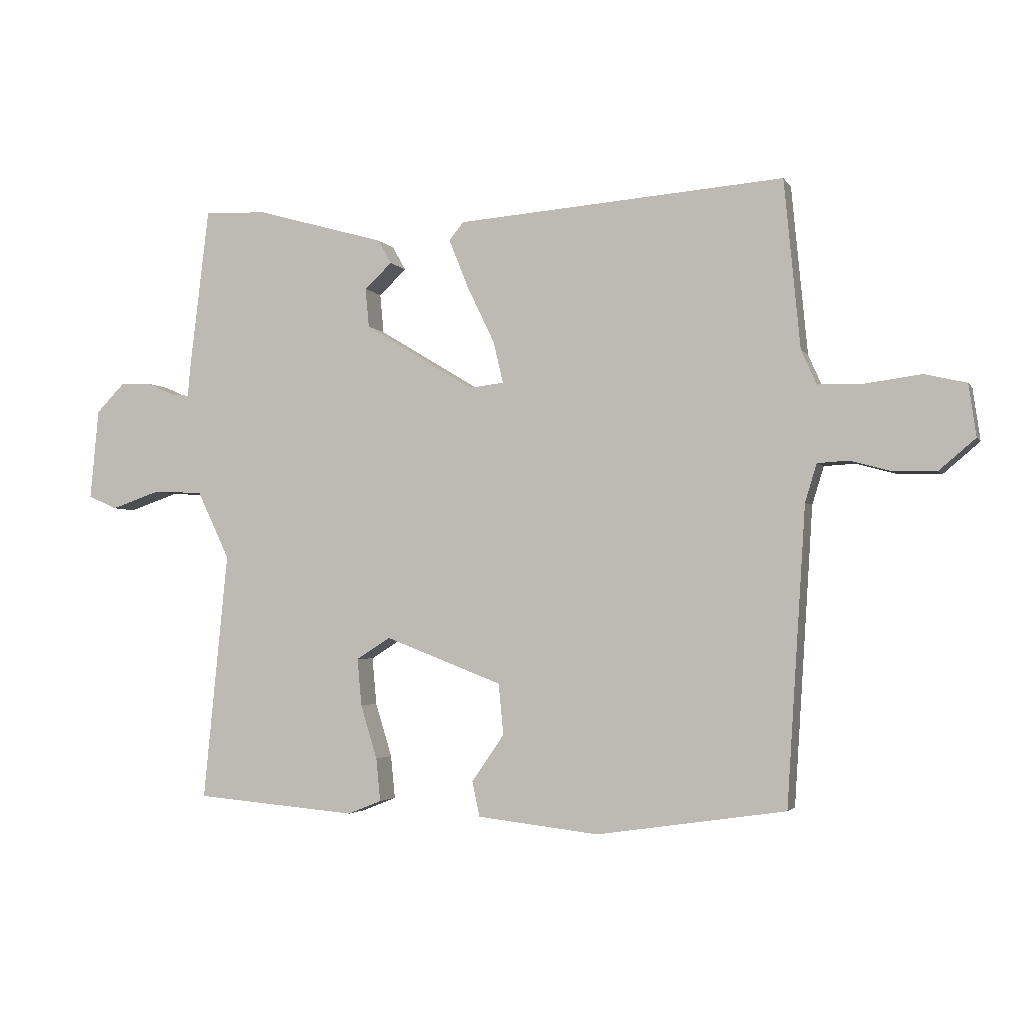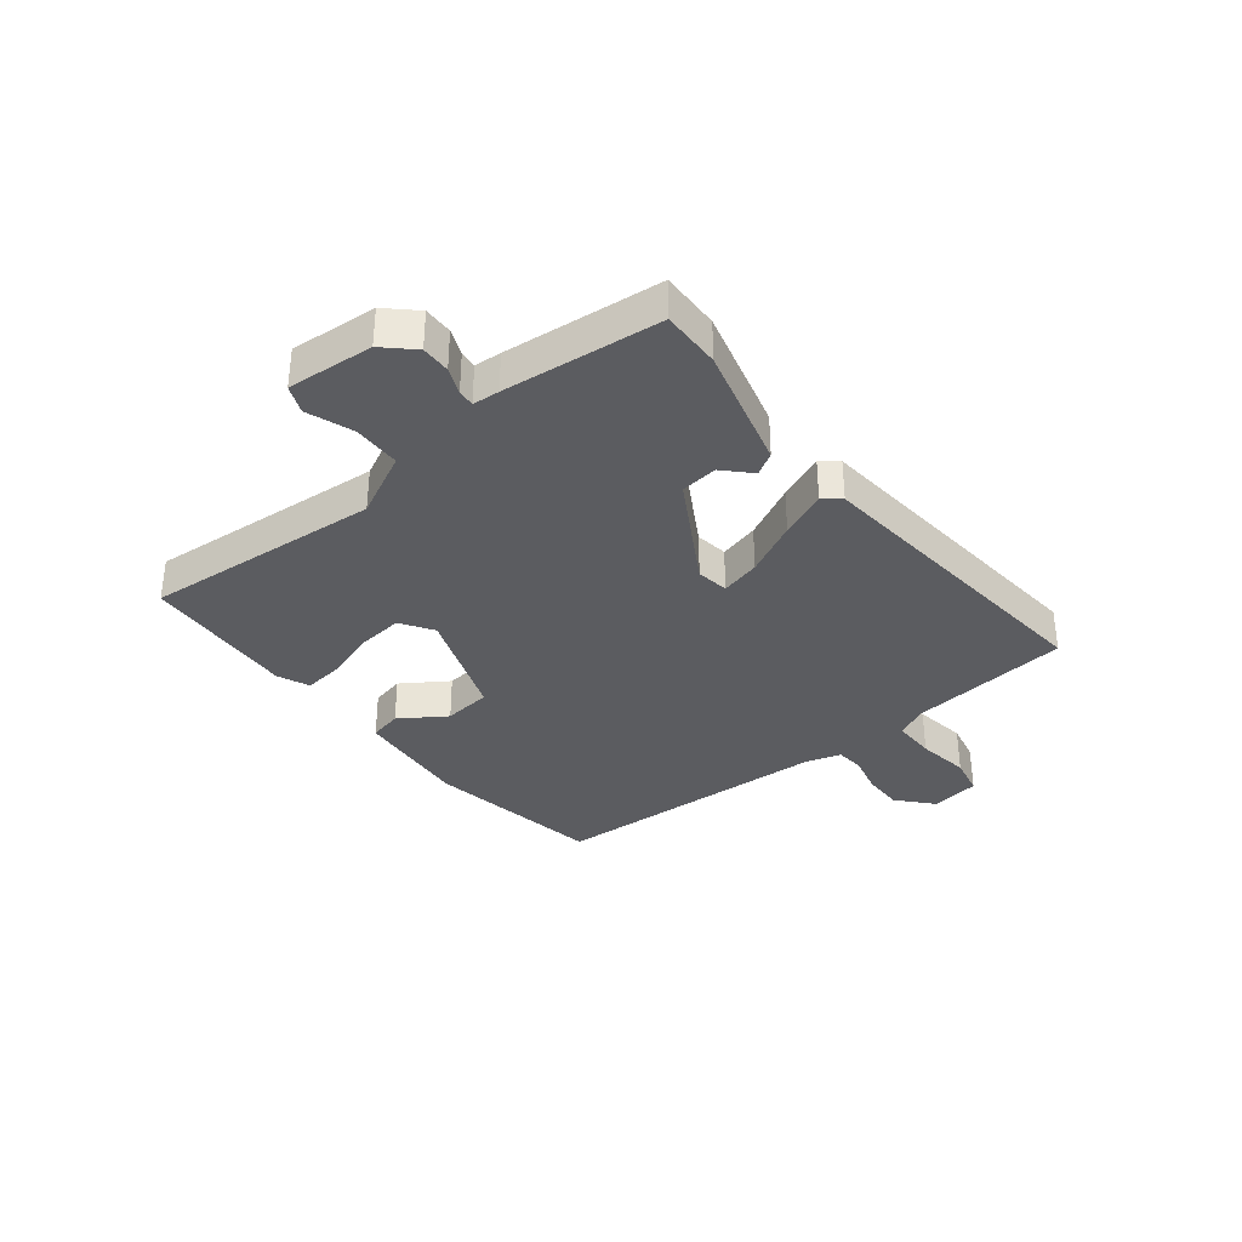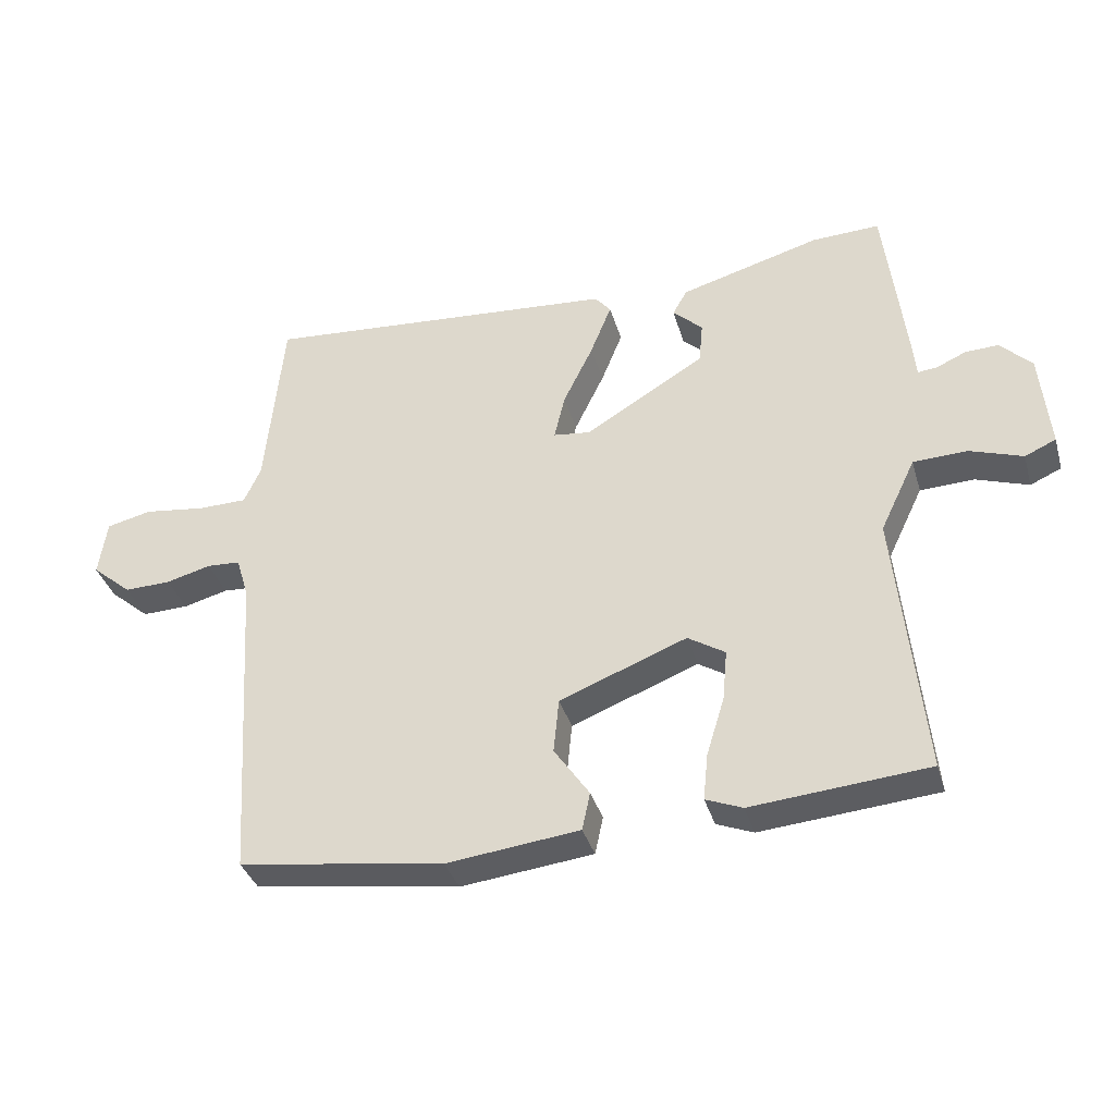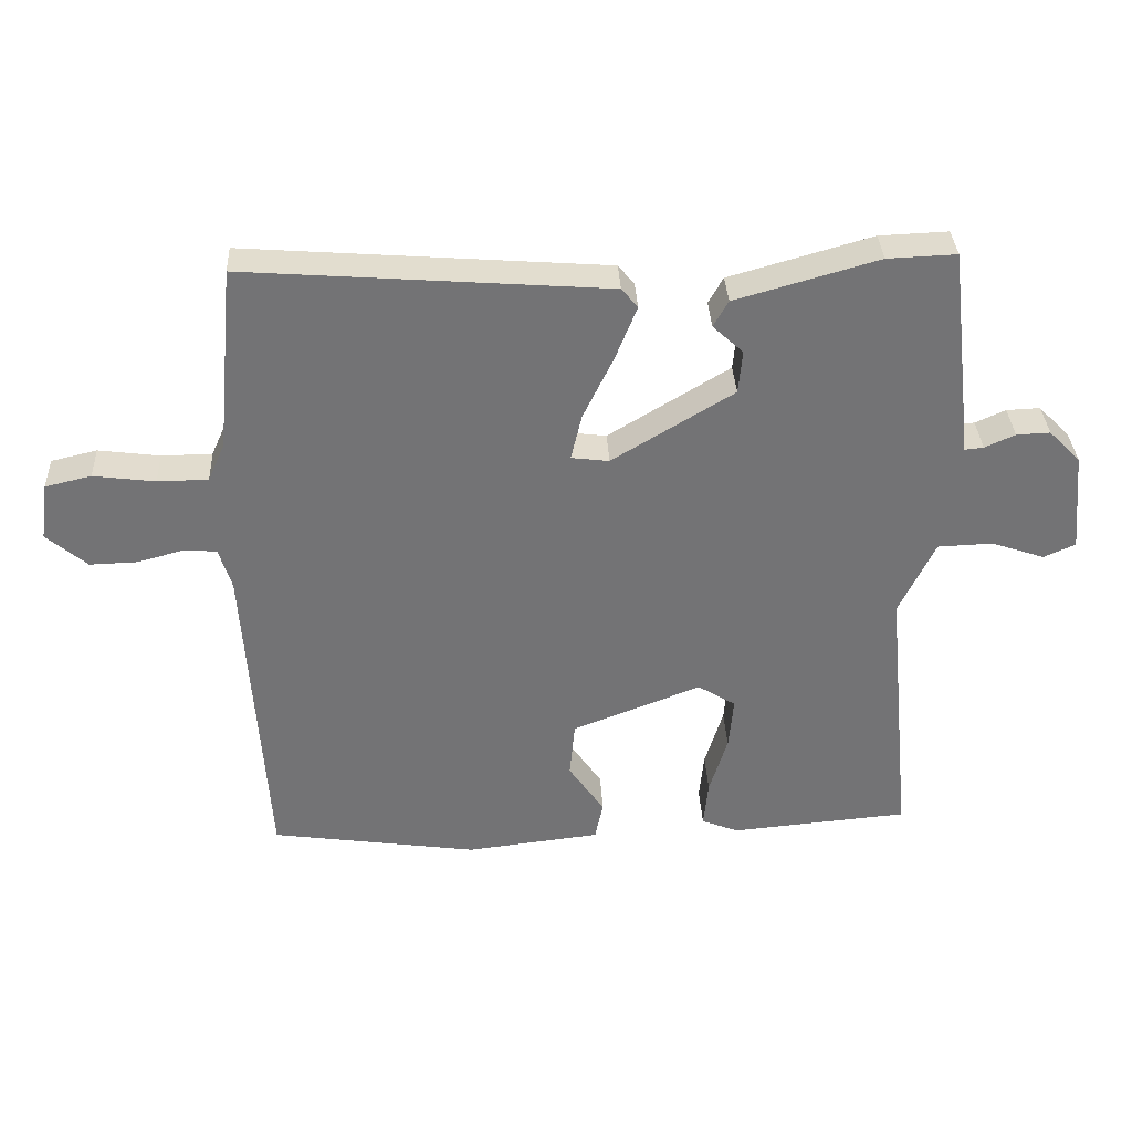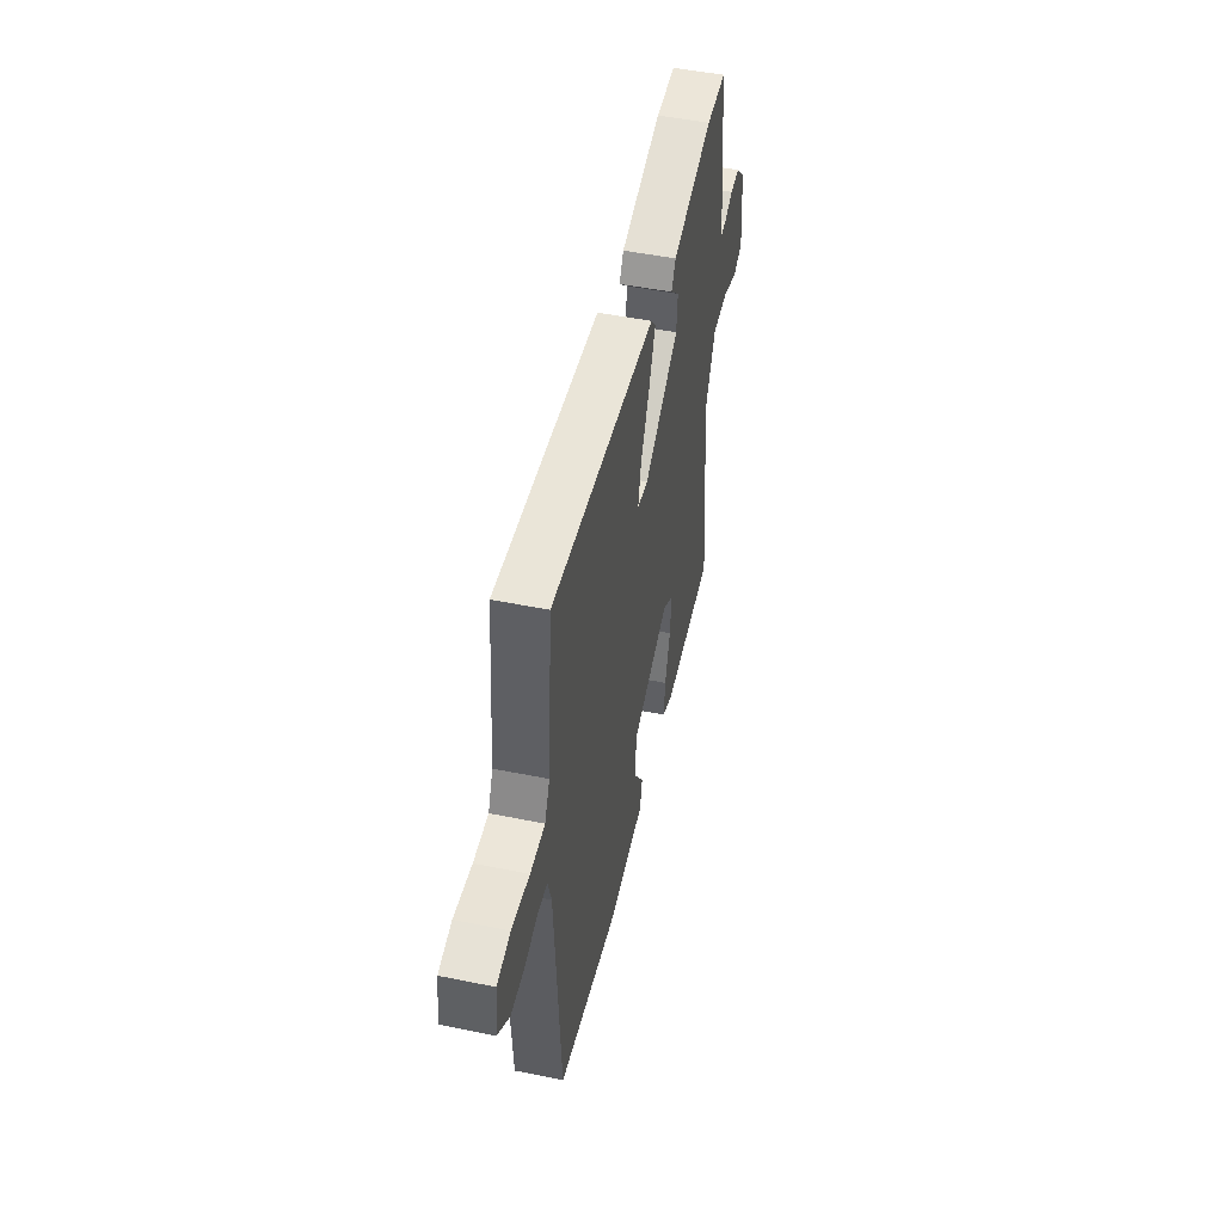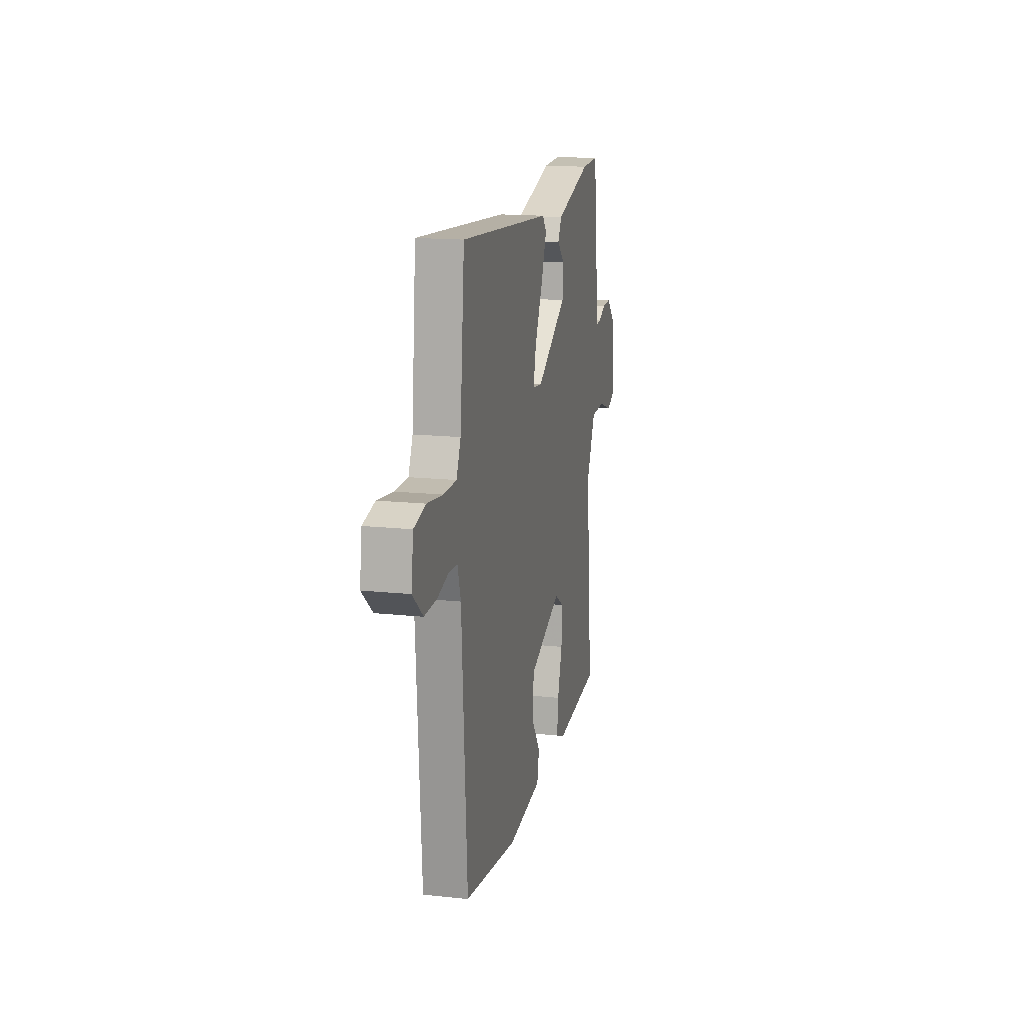
<metadata>
{"format":"obj","ext":"obj","renderer":"f3d","projection":"perspective","resolution":1024,"background":"white","views":[{"elev":-2.9,"azim":17.2,"up":"+Z"},{"elev":-34.6,"azim":-50.6,"up":"+Y"},{"elev":-36.3,"azim":-164.3,"up":"+Z"},{"elev":34.3,"azim":177.1,"up":"+Z"},{"elev":48.6,"azim":102.8,"up":"+Z"},{"elev":15.9,"azim":102.6,"up":"+Z"}]}
</metadata>
<code>
v 0.5 0.07 -0.5
v 0.192 0.07 -0.545
v -0.007 0.07 -0.522
v -0.019 0.07 -0.465
v 0.034 0.07 -0.388
v 0.026 0.07 -0.305
v -0.165 0.07 -0.231
v -0.221 0.07 -0.266
v -0.214 0.07 -0.343
v -0.187 0.07 -0.431
v -0.18 0.07 -0.501
v -0.235 0.07 -0.523
v -0.5 0.07 -0.5
v -0.46 0.07 -0.094
v -0.513 0.07 0.017
v -0.595 0.07 0.02
v -0.674 0.07 -0.007
v -0.721 0.07 0.014
v -0.707 0.07 0.162
v -0.66 0.07 0.21
v -0.61 0.07 0.208
v -0.565 0.07 0.188
v -0.536 0.07 0.185
v -0.532 0.07 0.231
v -0.5 0.07 0.5
v -0.398 0.07 0.496
v -0.186 0.07 0.436
v -0.164 0.07 0.397
v -0.209 0.07 0.355
v -0.203 0.07 0.291
v -0.023 0.07 0.182
v 0.033 0.07 0.189
v 0.017 0.07 0.257
v -0.028 0.07 0.35
v -0.06 0.07 0.43
v -0.036 0.07 0.459
v 0.5 0.07 0.5
v 0.526 0.07 0.225
v 0.551 0.07 0.169
v 0.626 0.07 0.168
v 0.717 0.07 0.18
v 0.785 0.07 0.164
v 0.797 0.07 0.079
v 0.737 0.07 0.028
v 0.667 0.07 0.03
v 0.6 0.07 0.048
v 0.55 0.07 0.045
v 0.531 0.07 -0.017
v 0.5 0 -0.5
v 0.192 0 -0.545
v -0.007 0 -0.522
v -0.019 0 -0.465
v 0.034 0 -0.388
v 0.026 0 -0.305
v -0.165 0 -0.231
v -0.221 0 -0.266
v -0.214 0 -0.343
v -0.187 0 -0.431
v -0.18 0 -0.501
v -0.235 0 -0.523
v -0.5 0 -0.5
v -0.46 0 -0.094
v -0.513 0 0.017
v -0.595 0 0.02
v -0.674 0 -0.007
v -0.721 0 0.014
v -0.707 0 0.162
v -0.66 0 0.21
v -0.61 0 0.208
v -0.565 0 0.188
v -0.536 0 0.185
v -0.532 0 0.231
v -0.5 0 0.5
v -0.398 0 0.496
v -0.186 0 0.436
v -0.164 0 0.397
v -0.209 0 0.355
v -0.203 0 0.291
v -0.023 0 0.182
v 0.033 0 0.189
v 0.017 0 0.257
v -0.028 0 0.35
v -0.06 0 0.43
v -0.036 0 0.459
v 0.5 0 0.5
v 0.526 0 0.225
v 0.551 0 0.169
v 0.626 0 0.168
v 0.717 0 0.18
v 0.785 0 0.164
v 0.797 0 0.079
v 0.737 0 0.028
v 0.667 0 0.03
v 0.6 0 0.048
v 0.55 0 0.045
v 0.531 0 -0.017
f 44 45 46
f 43 44 46
f 42 43 46
f 41 42 46
f 40 41 46
f 39 40 46 47
f 38 39 47 48
f 38 48 1
f 37 38 1
f 36 37 1
f 35 36 1
f 34 35 1
f 33 34 1
f 27 28 29
f 26 27 29
f 25 26 29
f 24 25 29
f 23 24 29
f 23 29 30
f 20 21 22
f 19 20 22
f 18 19 22
f 17 18 22
f 16 17 22
f 15 16 22 23
f 23 30 31
f 15 23 31
f 14 15 31
f 12 13 14
f 11 12 14
f 10 11 14
f 9 10 14
f 3 4 5
f 2 3 5
f 1 2 5
f 1 5 6
f 32 33 1
f 31 32 1 6
f 14 31 6 7
f 8 9 14
f 7 8 14
f 94 93 92
f 94 92 91
f 94 91 90
f 94 90 89
f 94 89 88
f 95 94 88 87
f 96 95 87 86
f 49 96 86
f 49 86 85
f 49 85 84
f 49 84 83
f 49 83 82
f 49 82 81
f 77 76 75
f 77 75 74
f 77 74 73
f 77 73 72
f 77 72 71
f 78 77 71
f 70 69 68
f 70 68 67
f 70 67 66
f 70 66 65
f 70 65 64
f 71 70 64 63
f 79 78 71
f 79 71 63
f 79 63 62
f 62 61 60
f 62 60 59
f 62 59 58
f 62 58 57
f 53 52 51
f 53 51 50
f 53 50 49
f 54 53 49
f 49 81 80
f 54 49 80 79
f 55 54 79 62
f 62 57 56
f 62 56 55
f 1 49 50 2
f 2 50 51 3
f 3 51 52 4
f 4 52 53 5
f 5 53 54 6
f 6 54 55 7
f 7 55 56 8
f 8 56 57 9
f 9 57 58 10
f 10 58 59 11
f 11 59 60 12
f 12 60 61 13
f 13 61 62 14
f 14 62 63 15
f 15 63 64 16
f 16 64 65 17
f 17 65 66 18
f 18 66 67 19
f 19 67 68 20
f 20 68 69 21
f 21 69 70 22
f 22 70 71 23
f 23 71 72 24
f 24 72 73 25
f 25 73 74 26
f 26 74 75 27
f 27 75 76 28
f 28 76 77 29
f 29 77 78 30
f 30 78 79 31
f 31 79 80 32
f 32 80 81 33
f 33 81 82 34
f 34 82 83 35
f 35 83 84 36
f 36 84 85 37
f 37 85 86 38
f 38 86 87 39
f 39 87 88 40
f 40 88 89 41
f 41 89 90 42
f 42 90 91 43
f 43 91 92 44
f 44 92 93 45
f 45 93 94 46
f 46 94 95 47
f 47 95 96 48
f 48 96 49 1

</code>
